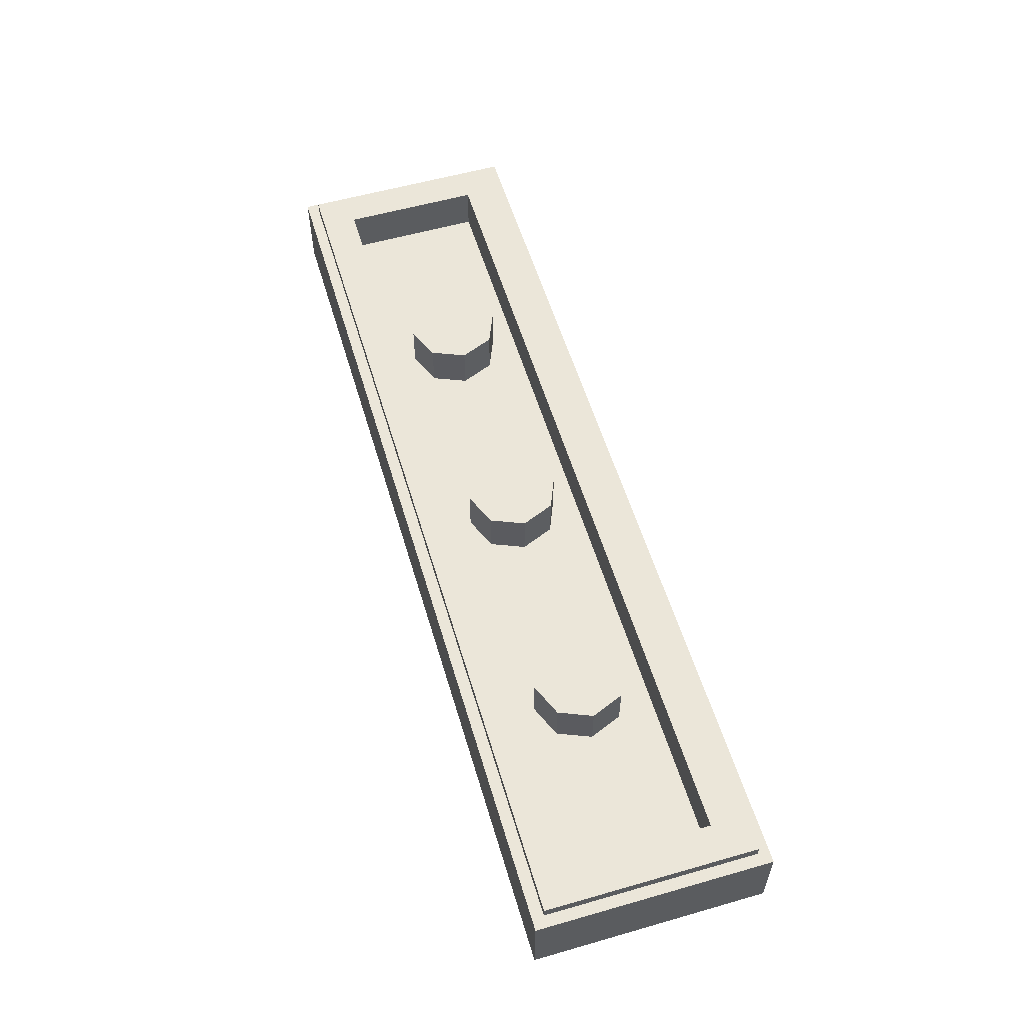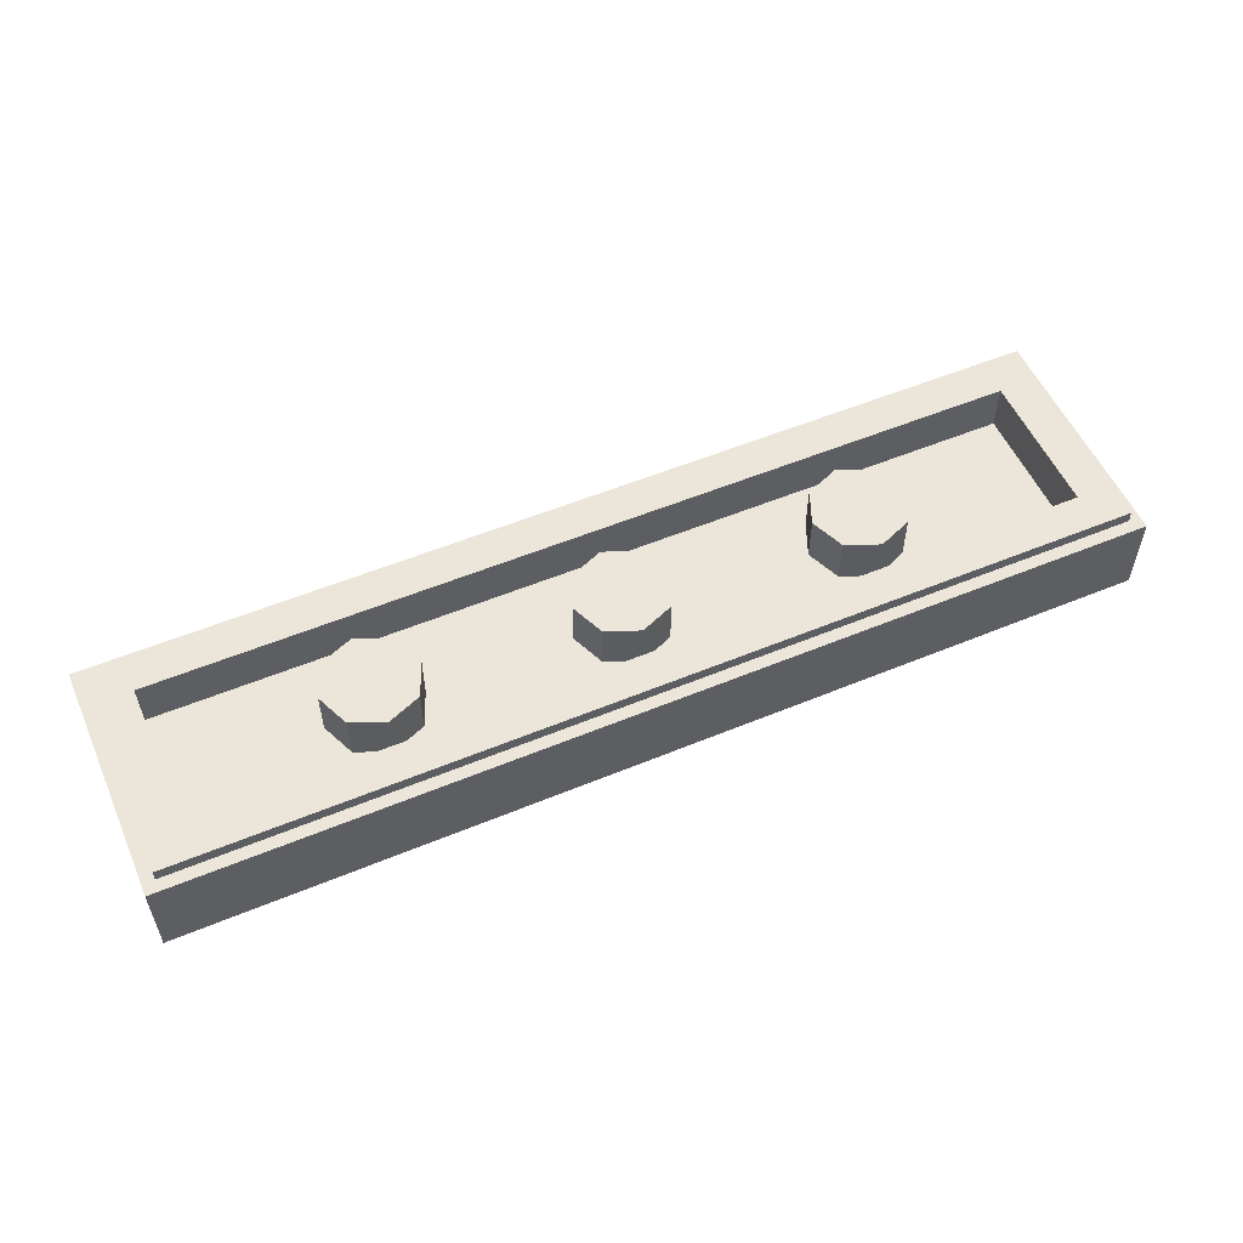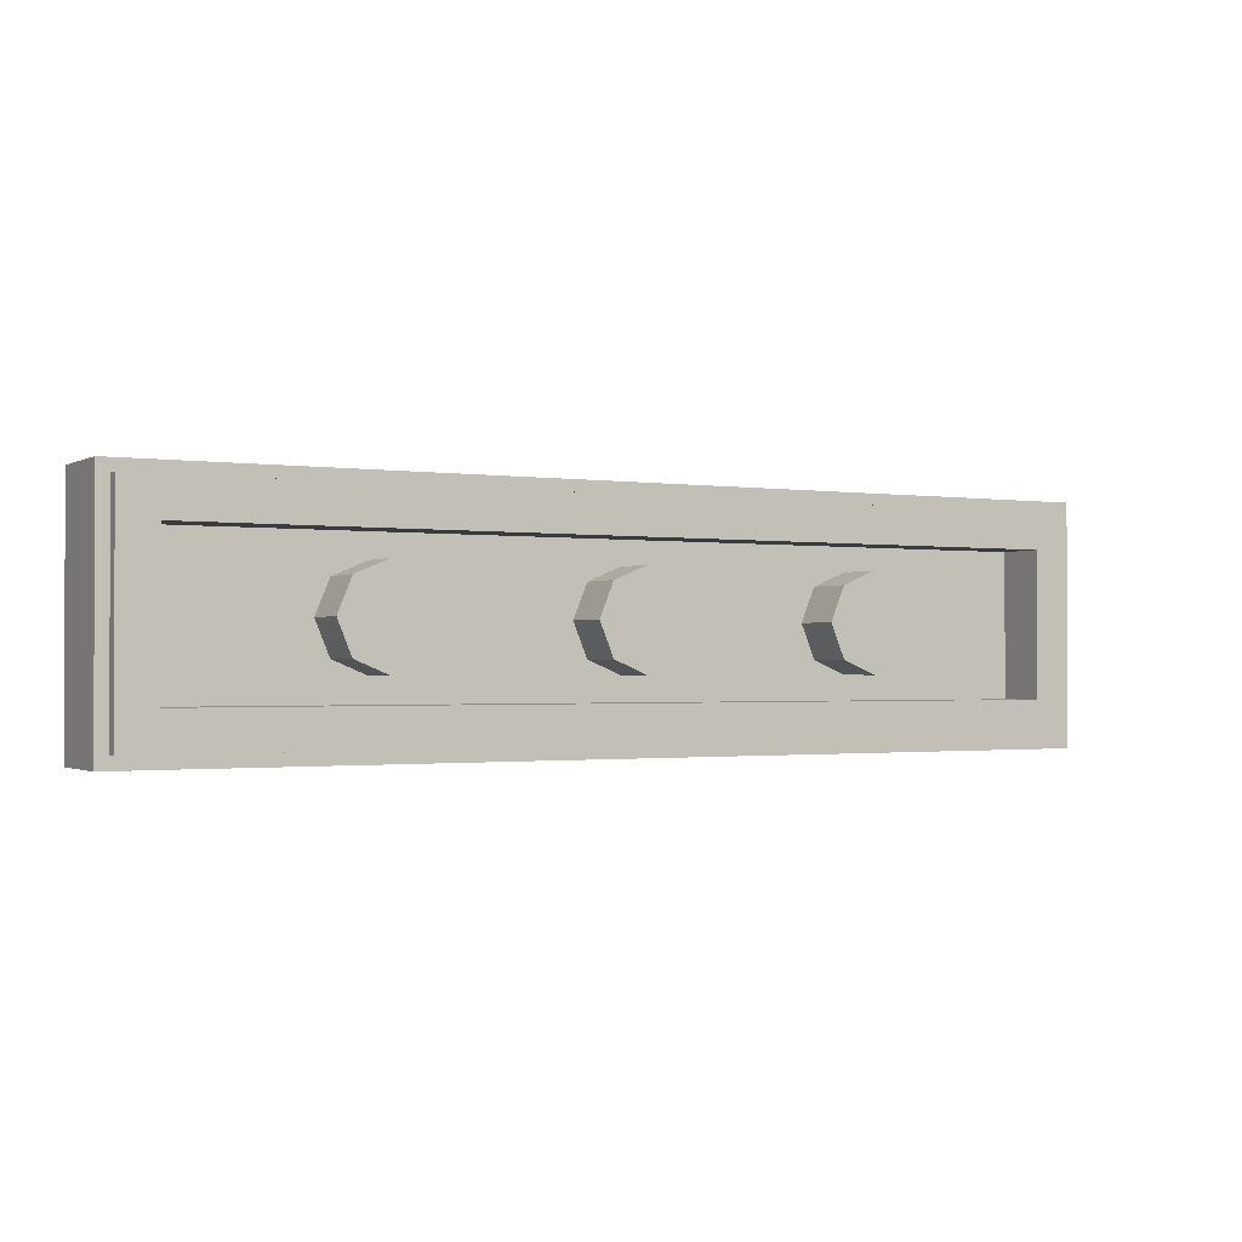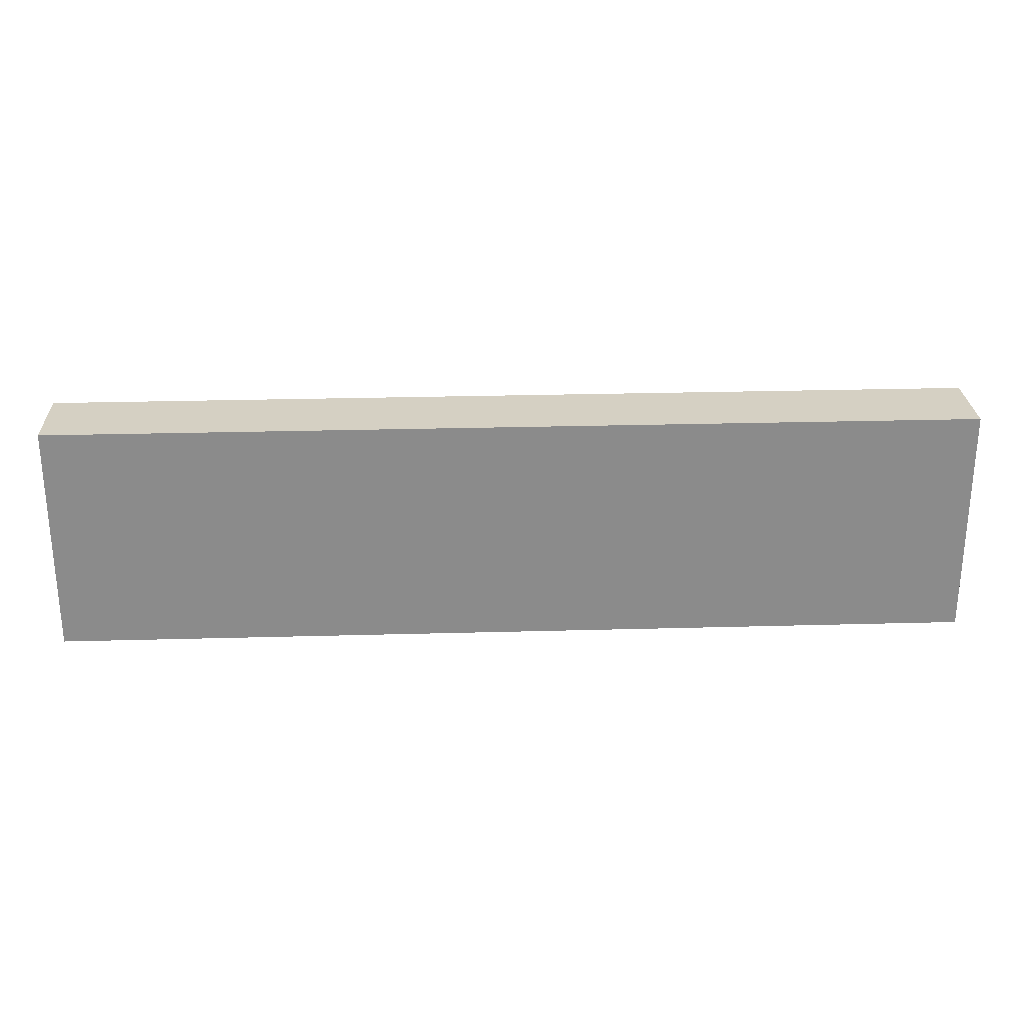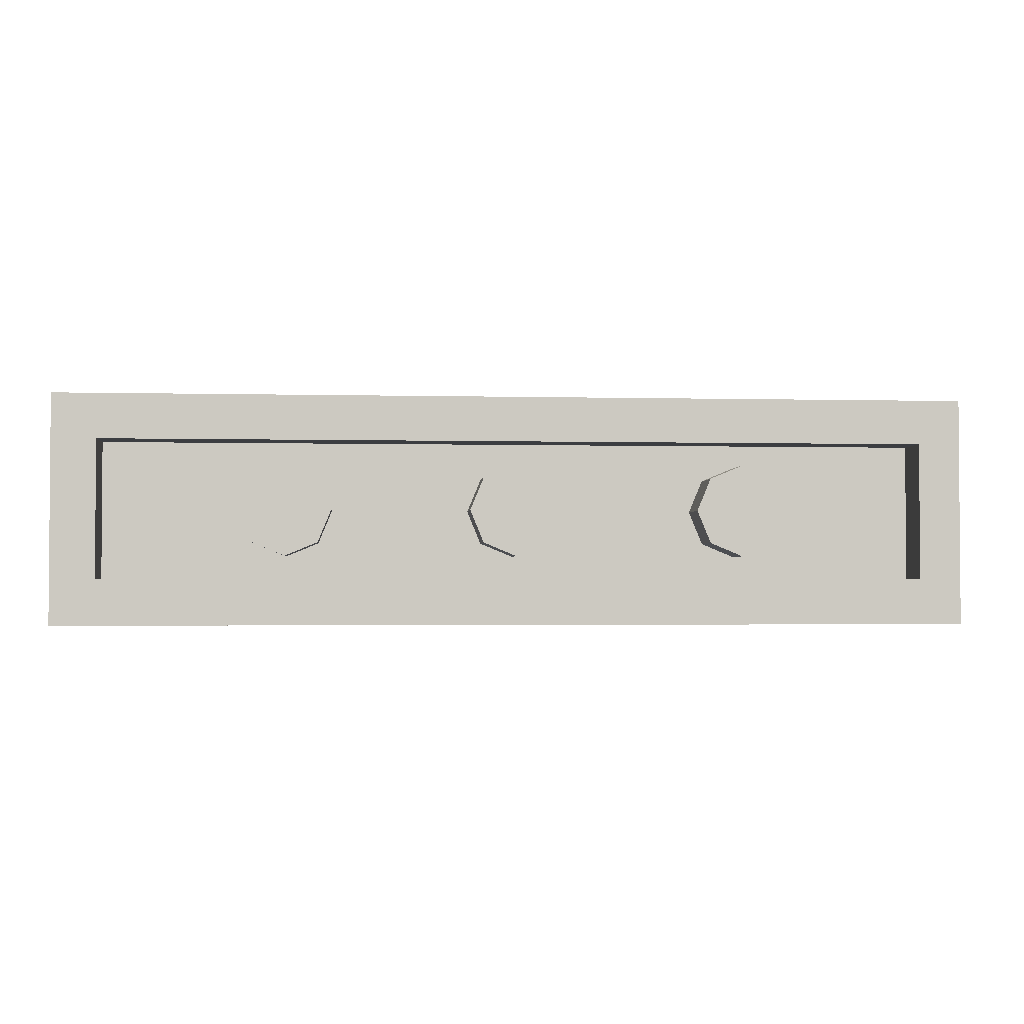
<metadata>
{"format":"obj","ext":"obj","renderer":"f3d","projection":"perspective","resolution":1024,"background":"white","views":[{"elev":56.9,"azim":-106.6,"up":"+Y"},{"elev":54.6,"azim":-23.7,"up":"+Y"},{"elev":-1.2,"azim":150.6,"up":"+Z"},{"elev":26.3,"azim":-2.5,"up":"+Z"},{"elev":-2.4,"azim":174.8,"up":"+Z"}]}
</metadata>
<code>
v -2 0.35 0.5
v -2 0 0.5
v 2 0 0.5
v 2 0.35 0.5
v -2 0.35 -0.5
v -2 0 -0.5
v -2 0 0.5
v -2 0.35 0.5
v 2 0.35 -0.5
v 2 0 -0.5
v -2 0 -0.5
v -2 0.35 -0.5
v 2 0.35 0.5
v 2 0 0.5
v 2 0 -0.5
v 2 0.35 -0.5
v -1.95 0.4 0.45
v -1.95 0.35 0.45
v 1.95 0.35 0.45
v 1.95 0.4 0.45
v -1.95 0.4 -0.45
v -1.95 0.35 -0.45
v -1.95 0.35 0.45
v -1.95 0.4 0.45
v 1.95 0.4 -0.45
v 1.95 0.35 -0.45
v -1.95 0.35 -0.45
v -1.95 0.4 -0.45
v 1.95 0.4 0.45
v 1.95 0.35 0.45
v 1.95 0.35 -0.45
v 1.95 0.4 -0.45
v -1.8 0.2 0.3
v 1.8 0.2 0.3
v 1.8 0.2 -0.3
v -1.8 0.2 -0.3
v -1.8 0.2 0.3
v -1.8 0.4 0.3
v 1.8 0.4 0.3
v 1.8 0.2 0.3
v -1.8 0.2 -0.3
v -1.8 0.4 -0.3
v -1.8 0.4 0.3
v -1.8 0.2 0.3
v 1.8 0.2 -0.3
v 1.8 0.4 -0.3
v -1.8 0.4 -0.3
v -1.8 0.2 -0.3
v 1.8 0.2 0.3
v 1.8 0.4 0.3
v 1.8 0.4 -0.3
v 1.8 0.2 -0.3
v -1.95 0.4 0.45
v -1.8 0.4 0.3
v -1.8 0.4 -0.3
v -1.95 0.4 -0.45
v 1.95 0.4 -0.45
v 1.8 0.4 -0.3
v 1.8 0.4 0.3
v 1.95 0.4 0.45
v 1.95 0.4 0.45
v 1.8 0.4 0.3
v -1.8 0.4 0.3
v -1.95 0.4 0.45
v -1.95 0.4 -0.45
v -1.8 0.4 -0.3
v 1.8 0.4 -0.3
v 1.95 0.4 -0.45
v -2 0.35 0.5
v -1.95 0.35 0.45
v -1.95 0.35 -0.45
v -2 0.35 -0.5
v 2 0.35 -0.5
v 1.95 0.35 -0.45
v 1.95 0.35 0.45
v 2 0.35 0.5
v 2 0.35 0.5
v 1.95 0.35 0.45
v -1.95 0.35 0.45
v -2 0.35 0.5
v -2 0.35 -0.5
v -1.95 0.35 -0.45
v 1.95 0.35 -0.45
v 2 0.35 -0.5
v 0 0.4 0
v 0.2 0.4 0
v 0.1414 0.4 0.1414
v 0 0.4 0
v 0.1414 0.4 0.1414
v 0 0.4 0.2
v 0 0.4 0
v 0 0.4 0.2
v -0.1414 0.4 0.1414
v 0 0.4 0
v -0.1414 0.4 0.1414
v -0.2 0.4 0
v 0 0.4 0
v -0.2 0.4 0
v -0.1414 0.4 -0.1414
v 0 0.4 0
v -0.1414 0.4 -0.1414
v 0 0.4 -0.2
v 0 0.4 0
v 0 0.4 -0.2
v 0.1414 0.4 -0.1414
v 0 0.4 0
v 0.1414 0.4 -0.1414
v 0.2 0.4 0
v 0.1414 0.4 0.1414
v 0.2 0.4 0
v 0.2 0.2 0
v 0.1414 0.2 0.1414
v 0 0.4 0.2
v 0.1414 0.4 0.1414
v 0.1414 0.2 0.1414
v 0 0.2 0.2
v -0.1414 0.4 0.1414
v 0 0.4 0.2
v 0 0.2 0.2
v -0.1414 0.2 0.1414
v -0.2 0.4 0
v -0.1414 0.4 0.1414
v -0.1414 0.2 0.1414
v -0.2 0.2 0
v -0.1414 0.4 -0.1414
v -0.2 0.4 0
v -0.2 0.2 0
v -0.1414 0.2 -0.1414
v 0 0.4 -0.2
v -0.1414 0.4 -0.1414
v -0.1414 0.2 -0.1414
v 0 0.2 -0.2
v 0.1414 0.4 -0.1414
v 0 0.4 -0.2
v 0 0.2 -0.2
v 0.1414 0.2 -0.1414
v 0.2 0.4 0
v 0.1414 0.4 -0.1414
v 0.1414 0.2 -0.1414
v 0.2 0.2 0
v -1 0.4 0
v -0.8 0.4 0
v -0.8586 0.4 0.1414
v -1 0.4 0
v -0.8586 0.4 0.1414
v -1 0.4 0.2
v -1 0.4 0
v -1 0.4 0.2
v -1.141 0.4 0.1414
v -1 0.4 0
v -1.141 0.4 0.1414
v -1.2 0.4 0
v -1 0.4 0
v -1.2 0.4 0
v -1.141 0.4 -0.1414
v -1 0.4 0
v -1.141 0.4 -0.1414
v -1 0.4 -0.2
v -1 0.4 0
v -1 0.4 -0.2
v -0.8586 0.4 -0.1414
v -1 0.4 0
v -0.8586 0.4 -0.1414
v -0.8 0.4 0
v -0.8586 0.4 0.1414
v -0.8 0.4 0
v -0.8 0.2 0
v -0.8586 0.2 0.1414
v -1 0.4 0.2
v -0.8586 0.4 0.1414
v -0.8586 0.2 0.1414
v -1 0.2 0.2
v -1.141 0.4 0.1414
v -1 0.4 0.2
v -1 0.2 0.2
v -1.141 0.2 0.1414
v -1.2 0.4 0
v -1.141 0.4 0.1414
v -1.141 0.2 0.1414
v -1.2 0.2 0
v -1.141 0.4 -0.1414
v -1.2 0.4 0
v -1.2 0.2 0
v -1.141 0.2 -0.1414
v -1 0.4 -0.2
v -1.141 0.4 -0.1414
v -1.141 0.2 -0.1414
v -1 0.2 -0.2
v -0.8586 0.4 -0.1414
v -1 0.4 -0.2
v -1 0.2 -0.2
v -0.8586 0.2 -0.1414
v -0.8 0.4 0
v -0.8586 0.4 -0.1414
v -0.8586 0.2 -0.1414
v -0.8 0.2 0
v 1 0.4 0
v 1.2 0.4 0
v 1.141 0.4 0.1414
v 1 0.4 0
v 1.141 0.4 0.1414
v 1 0.4 0.2
v 1 0.4 0
v 1 0.4 0.2
v 0.8586 0.4 0.1414
v 1 0.4 0
v 0.8586 0.4 0.1414
v 0.8 0.4 0
v 1 0.4 0
v 0.8 0.4 0
v 0.8586 0.4 -0.1414
v 1 0.4 0
v 0.8586 0.4 -0.1414
v 1 0.4 -0.2
v 1 0.4 0
v 1 0.4 -0.2
v 1.141 0.4 -0.1414
v 1 0.4 0
v 1.141 0.4 -0.1414
v 1.2 0.4 0
v 1.141 0.4 0.1414
v 1.2 0.4 0
v 1.2 0.2 0
v 1.141 0.2 0.1414
v 1 0.4 0.2
v 1.141 0.4 0.1414
v 1.141 0.2 0.1414
v 1 0.2 0.2
v 0.8586 0.4 0.1414
v 1 0.4 0.2
v 1 0.2 0.2
v 0.8586 0.2 0.1414
v 0.8 0.4 0
v 0.8586 0.4 0.1414
v 0.8586 0.2 0.1414
v 0.8 0.2 0
v 0.8586 0.4 -0.1414
v 0.8 0.4 0
v 0.8 0.2 0
v 0.8586 0.2 -0.1414
v 1 0.4 -0.2
v 0.8586 0.4 -0.1414
v 0.8586 0.2 -0.1414
v 1 0.2 -0.2
v 1.141 0.4 -0.1414
v 1 0.4 -0.2
v 1 0.2 -0.2
v 1.141 0.2 -0.1414
v 1.2 0.4 0
v 1.141 0.4 -0.1414
v 1.141 0.2 -0.1414
v 1.2 0.2 0
v 1.825 0 0.3125
v 1.825 0 0.2375
v 1.9 0 0.2375
v 1.9 0 0.3125
v 1.587 0 0.05
v 1.587 0 -0.05
v 1.688 0 -0.05
v 1.688 0 0.05
v 1.312 0 0.3625
v 1.312 0 0.2625
v 1.413 0 0.2625
v 1.413 0 0.3625
v 1.2 0 -0.05
v 1.2 0 -0.125
v 1.275 0 -0.125
v 1.275 0 -0.05
v 0.9 0 0.225
v 0.9 0 0.15
v 0.975 0 0.15
v 0.975 0 0.225
v -1.9 0 0.2375
v -1.825 0 0.2375
v -1.825 0 0.3125
v -1.9 0 0.3125
v -1.688 0 -0.05
v -1.587 0 -0.05
v -1.587 0 0.05
v -1.688 0 0.05
v -1.413 0 0.2625
v -1.312 0 0.2625
v -1.312 0 0.3625
v -1.413 0 0.3625
v -1.275 0 -0.125
v -1.2 0 -0.125
v -1.2 0 -0.05
v -1.275 0 -0.05
v -0.975 0 0.15
v -0.9 0 0.15
v -0.9 0 0.225
v -0.975 0 0.225
v 1.9 0 0.3125
v 1.9 0 0.2375
v 2 0 -0.5
v 2 0 0.5
v 1.413 0 0.3625
v 1.825 0 0.3125
v 1.9 0 0.3125
v 2 0 0.5
v 1.413 0 0.3625
v 1.413 0 0.2625
v 1.825 0 0.2375
v 1.825 0 0.3125
v 1.413 0 0.2625
v 1.275 0 -0.05
v 1.587 0 0.05
v 1.825 0 0.2375
v 1.587 0 0.05
v 1.688 0 0.05
v 1.9 0 0.2375
v 1.825 0 0.2375
v 1.688 0 0.05
v 1.688 0 -0.05
v 2 0 -0.5
v 1.9 0 0.2375
v 1.275 0 -0.05
v 1.275 0 -0.125
v 1.587 0 -0.05
v 1.587 0 0.05
v 1.275 0 -0.125
v 2 0 -0.5
v 1.688 0 -0.05
v 1.587 0 -0.05
v 1.2 0 -0.125
v 2 0 -0.5
v 1.275 0 -0.125
v 1.2 0 -0.05
v 1.275 0 -0.05
v 1.413 0 0.2625
v 1.312 0 0.2625
v 0.975 0 0.225
v 0.975 0 0.15
v 1.312 0 0.2625
v 1.312 0 0.3625
v 0.975 0 0.15
v 1.2 0 -0.05
v 1.312 0 0.2625
v 0.9 0 0.15
v 1.2 0 -0.125
v 1.2 0 -0.05
v 0.975 0 0.15
v 1.312 0 0.3625
v 1.413 0 0.3625
v 2 0 0.5
v 0.9 0 0.225
v 0.975 0 0.225
v 1.312 0 0.3625
v -2 0 -0.5
v -1.9 0 0.2375
v -1.9 0 0.3125
v -2 0 0.5
v -1.9 0 0.3125
v -1.825 0 0.3125
v -1.413 0 0.3625
v -2 0 0.5
v -1.825 0 0.2375
v -1.413 0 0.2625
v -1.413 0 0.3625
v -1.825 0 0.3125
v -1.587 0 0.05
v -1.275 0 -0.05
v -1.413 0 0.2625
v -1.825 0 0.2375
v -1.9 0 0.2375
v -1.688 0 0.05
v -1.587 0 0.05
v -1.825 0 0.2375
v -2 0 -0.5
v -1.688 0 -0.05
v -1.688 0 0.05
v -1.9 0 0.2375
v -1.587 0 -0.05
v -1.275 0 -0.125
v -1.275 0 -0.05
v -1.587 0 0.05
v -1.688 0 -0.05
v -2 0 -0.5
v -1.275 0 -0.125
v -1.587 0 -0.05
v -2 0 -0.5
v -1.2 0 -0.125
v -1.275 0 -0.125
v -1.413 0 0.2625
v -1.275 0 -0.05
v -1.2 0 -0.05
v -1.312 0 0.2625
v -1.312 0 0.2625
v -0.975 0 0.15
v -0.975 0 0.225
v -1.312 0 0.3625
v -1.2 0 -0.05
v -0.975 0 0.15
v -1.312 0 0.2625
v -1.2 0 -0.05
v -1.2 0 -0.125
v -0.9 0 0.15
v -0.975 0 0.15
v -1.413 0 0.3625
v -1.312 0 0.3625
v -2 0 0.5
v -0.975 0 0.225
v -0.9 0 0.225
v -1.312 0 0.3625
v -2 0 0.5
v -1.312 0 0.3625
v 1.312 0 0.3625
v 2 0 0.5
v -1.312 0 0.3625
v -0.9 0 0.225
v 0.9 0 0.225
v 1.312 0 0.3625
v -0.9 0 0.225
v -0.9 0 0.15
v 0.9 0 0.15
v 0.9 0 0.225
v -1.2 0 -0.125
v 1.2 0 -0.125
v 0.9 0 0.15
v -0.9 0 0.15
v -2 0 -0.5
v 2 0 -0.5
v 1.2 0 -0.125
v -1.2 0 -0.125
g mesh950180
f 1 2 3
f 3 4 1
f 5 6 7
f 7 8 5
f 9 10 11
f 11 12 9
f 13 14 15
f 15 16 13
g mesh950182
f 17 18 19
f 19 20 17
f 21 22 23
f 23 24 21
f 25 26 27
f 27 28 25
f 29 30 31
f 31 32 29
g mesh950184
f 33 34 35
f 35 36 33
f 37 38 39
f 39 40 37
f 41 42 43
f 43 44 41
f 45 46 47
f 47 48 45
f 49 50 51
f 51 52 49
f 53 54 55
f 55 56 53
f 57 58 59
f 59 60 57
f 61 62 63
f 63 64 61
f 65 66 67
f 67 68 65
f 69 70 71
f 71 72 69
f 73 74 75
f 75 76 73
f 77 78 79
f 79 80 77
f 81 82 83
f 83 84 81
g mesh950189
f 85 87 86
f 88 90 89
f 91 93 92
f 94 96 95
f 97 99 98
f 100 102 101
f 103 105 104
f 106 108 107
g mesh950191
f 109 111 110
f 111 109 112
f 113 115 114
f 115 113 116
f 117 119 118
f 119 117 120
f 121 123 122
f 123 121 124
f 125 127 126
f 127 125 128
f 129 131 130
f 131 129 132
f 133 135 134
f 135 133 136
f 137 139 138
f 139 137 140
g mesh950197
f 141 143 142
f 144 146 145
f 147 149 148
f 150 152 151
f 153 155 154
f 156 158 157
f 159 161 160
f 162 164 163
g mesh950199
f 165 167 166
f 167 165 168
f 169 171 170
f 171 169 172
f 173 175 174
f 175 173 176
f 177 179 178
f 179 177 180
f 181 183 182
f 183 181 184
f 185 187 186
f 187 185 188
f 189 191 190
f 191 189 192
f 193 195 194
f 195 193 196
g mesh950205
f 197 199 198
f 200 202 201
f 203 205 204
f 206 208 207
f 209 211 210
f 212 214 213
f 215 217 216
f 218 220 219
g mesh950207
f 221 223 222
f 223 221 224
f 225 227 226
f 227 225 228
f 229 231 230
f 231 229 232
f 233 235 234
f 235 233 236
f 237 239 238
f 239 237 240
f 241 243 242
f 243 241 244
f 245 247 246
f 247 245 248
f 249 251 250
f 251 249 252
g mesh950211
f 253 254 255
f 255 256 253
f 257 258 259
f 259 260 257
f 261 262 263
f 263 264 261
f 265 266 267
f 267 268 265
f 269 270 271
f 271 272 269
g mesh950212
f 273 274 275
f 275 276 273
f 277 278 279
f 279 280 277
f 281 282 283
f 283 284 281
f 285 286 287
f 287 288 285
f 289 290 291
f 291 292 289
g mesh950213
f 293 294 295
f 295 296 293
f 297 298 299
f 299 300 297
f 301 302 303
f 303 304 301
f 305 306 307
f 307 308 305
f 309 310 311
f 311 312 309
f 313 314 315
f 315 316 313
f 317 318 319
f 319 320 317
f 321 322 323
f 323 324 321
f 325 326 327
f 328 329 330
f 330 331 328
f 332 333 334
f 334 335 332
f 336 337 338
f 339 340 341
f 341 342 339
f 343 344 345
f 346 347 348
g mesh950214
f 349 350 351
f 351 352 349
f 353 354 355
f 355 356 353
f 357 358 359
f 359 360 357
f 361 362 363
f 363 364 361
f 365 366 367
f 367 368 365
f 369 370 371
f 371 372 369
f 373 374 375
f 375 376 373
f 377 378 379
f 379 380 377
f 381 382 383
f 384 385 386
f 386 387 384
f 388 389 390
f 390 391 388
f 392 393 394
f 395 396 397
f 397 398 395
f 399 400 401
f 402 403 404
g mesh950215
f 405 406 407
f 407 408 405
f 409 410 411
f 411 412 409
f 413 414 415
f 415 416 413
f 417 418 419
f 419 420 417
f 421 422 423
f 423 424 421

</code>
